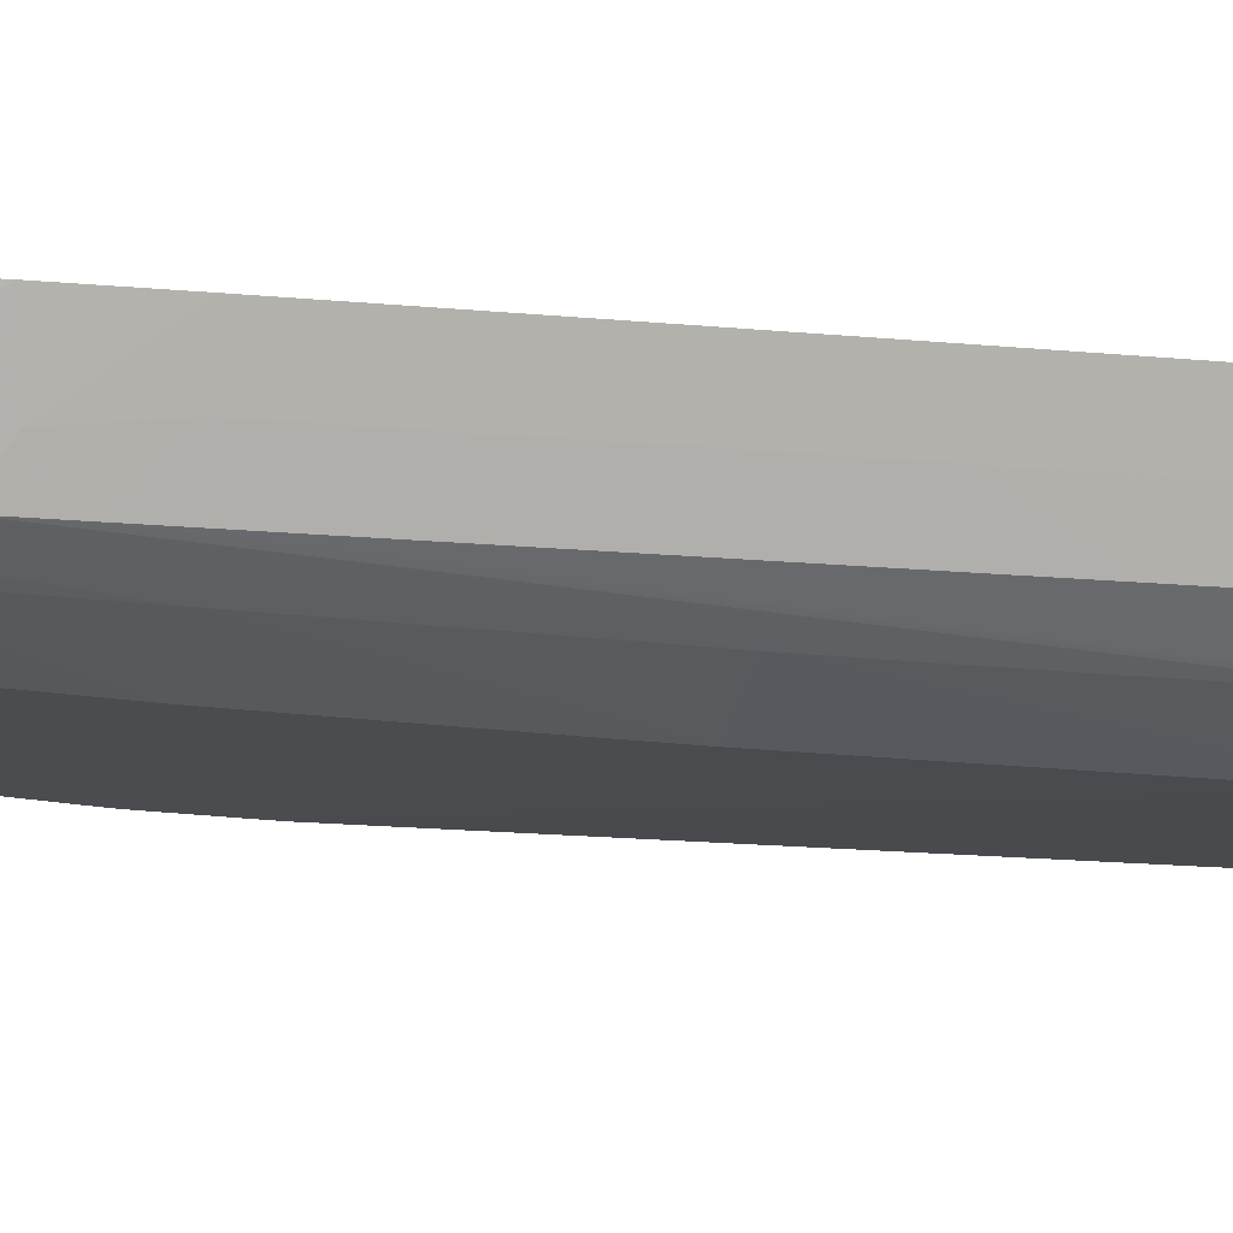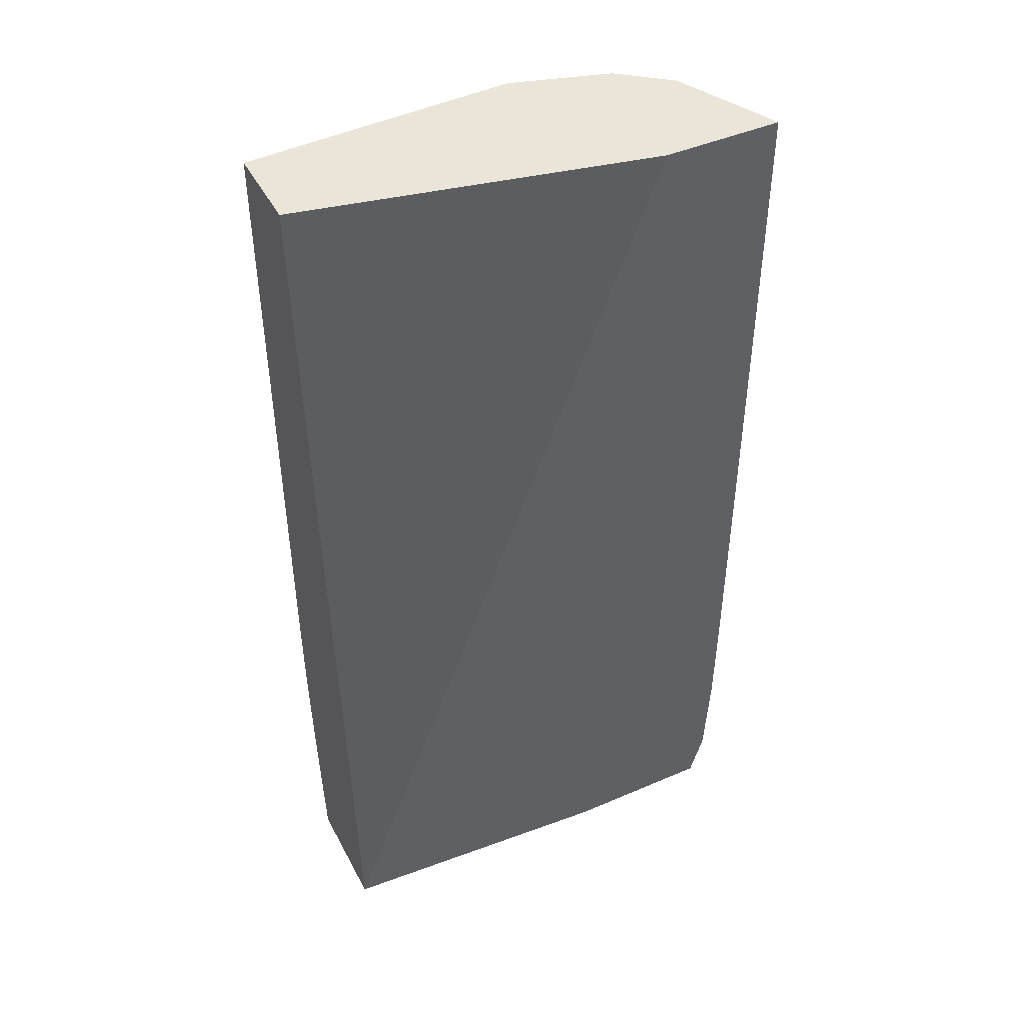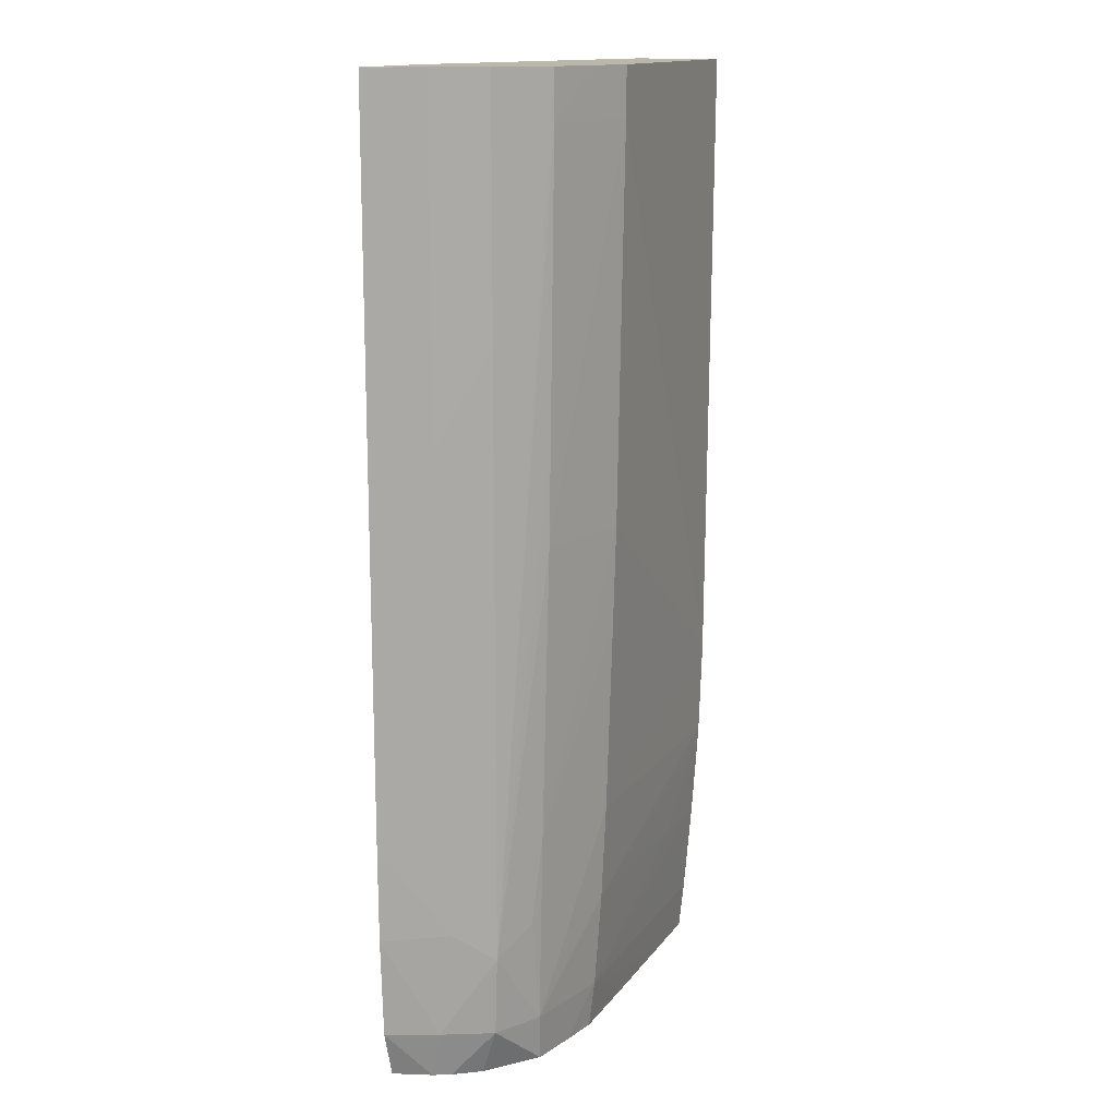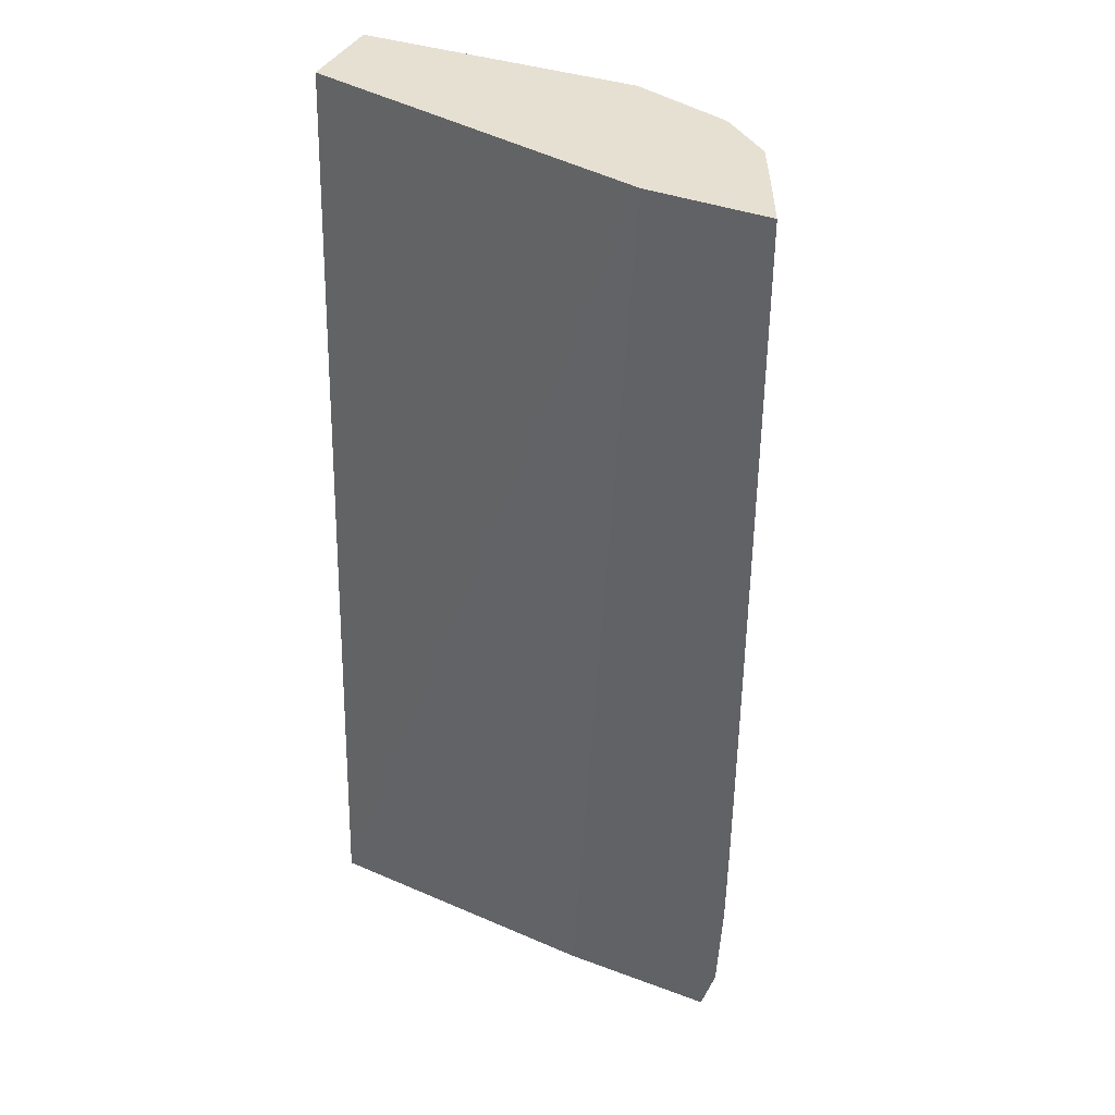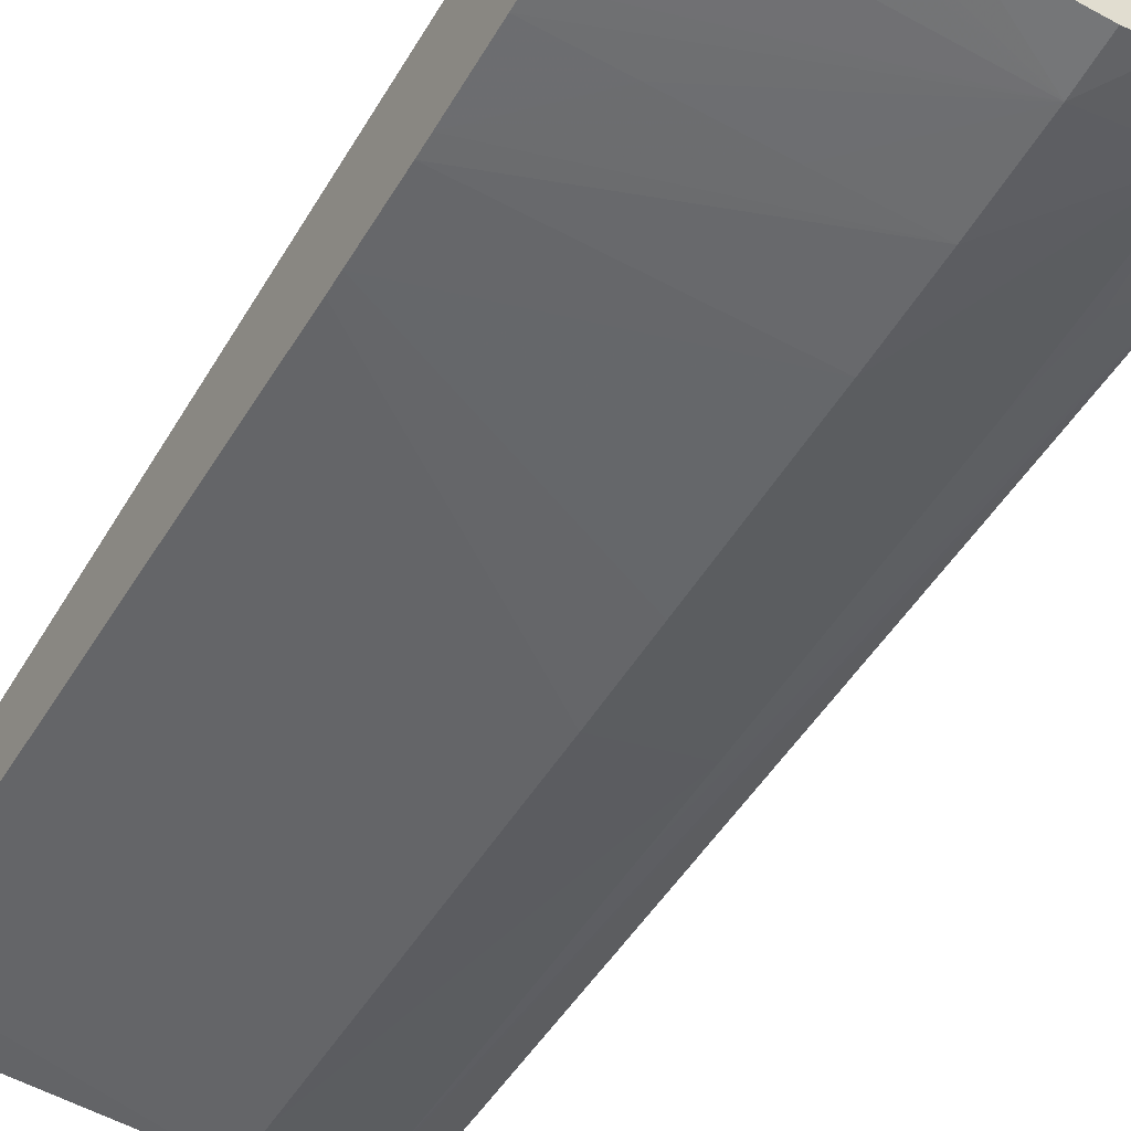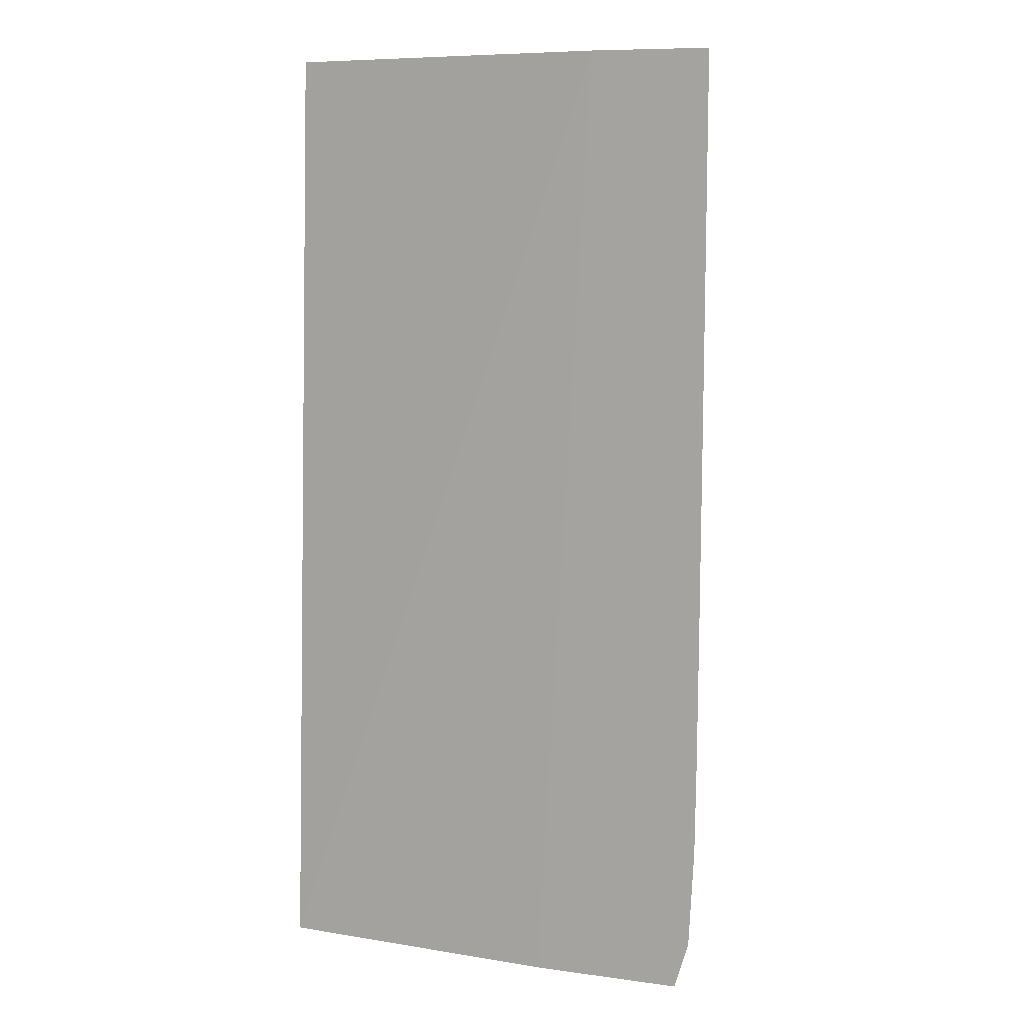
<metadata>
{"format":"obj","ext":"obj","renderer":"f3d","projection":"perspective","resolution":1024,"background":"white","views":[{"elev":-14.9,"azim":78.2,"up":"+Z"},{"elev":45.2,"azim":-26.5,"up":"+Y"},{"elev":14.5,"azim":114.0,"up":"+Y"},{"elev":38.5,"azim":25.2,"up":"+Y"},{"elev":-50.2,"azim":-30.6,"up":"+Z"},{"elev":9.6,"azim":19.4,"up":"+Y"}]}
</metadata>
<code>
v 0.3593 -0.06234 -0.0929
v 0.3643 -0.06234 -0.09298
v 0.3593 -0.06234 -0.08548
v 0.3593 -0.05921 -0.09323
v 0.3768 -0.05921 -0.09353
v 0.3705 -0.06234 -0.09308
v 0.3782 -0.06234 -0.08433
v 0.3817 3.366e-05 -0.08433
v 0.3593 3.366e-05 -0.08901
v 0.3593 -0.05421 -0.09366
v 0.3593 -0.05298 -0.09376
v 0.3643 -0.05298 -0.09383
v 0.3705 -0.05298 -0.09391
v 0.3768 -0.05298 -0.09398
v 0.3828 -0.05921 -0.09224
v 0.3792 -0.06234 -0.09266
v 0.3768 -0.06234 -0.09314
v 0.388 -0.06234 -0.08433
v 0.3894 3.366e-05 -0.08433
v 0.3593 3.366e-05 -0.09464
v 0.3593 -0.04798 -0.0941
v 0.3593 -0.04675 -0.09417
v 0.3643 -0.04675 -0.0942
v 0.3768 -0.04675 -0.09428
v 0.383 -0.04675 -0.0926
v 0.3836 -0.05239 -0.09215
v 0.3861 -0.05408 -0.09089
v 0.3859 -0.05921 -0.09062
v 0.3822 -0.06234 -0.09202
v 0.3871 -0.06234 -0.08677
v 0.3884 -0.06093 -0.08433
v 0.3894 -0.01905 -0.08433
v 0.3877 3.366e-05 -0.08778
v 0.3768 3.366e-05 -0.09531
v 0.3593 -0.003129 -0.09463
v 0.3593 -0.04175 -0.09433
v 0.3768 -0.03429 -0.09467
v 0.3768 -0.02806 -0.09486
v 0.383 -0.02806 -0.09308
v 0.3861 -0.04992 -0.0909
v 0.3873 -0.05239 -0.0884
v 0.3892 -0.05274 -0.08433
v 0.3875 -0.05921 -0.0875
v 0.383 -0.02182 -0.09318
v 0.383 -0.003129 -0.09342
v 0.383 3.366e-05 -0.09343
v 0.3866 -0.06234 -0.08784
v 0.3854 -0.06234 -0.08947
v 0.3889 -0.05921 -0.08433
v 0.3893 -0.02528 -0.08433
v 0.3877 -0.0156 -0.08778
v 0.3869 3.366e-05 -0.08939
v 0.3798 3.366e-05 -0.09439
v 0.3768 -0.003129 -0.09529
v 0.3593 -0.04051 -0.09437
v 0.3877 -0.03429 -0.08778
v 0.3877 -0.04675 -0.08778
v 0.3862 -0.0156 -0.09095
v 0.3893 -0.04675 -0.08433
v 0.3846 3.366e-05 -0.09222
v 0.3893 -0.0315 -0.08433
v 0.3877 -0.02182 -0.08778
v 0.3862 -0.009363 -0.09095
v 0.3862 -0.003129 -0.09095
v 0.3862 3.366e-05 -0.09095
v 0.3893 -0.03429 -0.08433
v 0.3893 -0.03774 -0.08433
v 0.3877 -0.02806 -0.08778
v 0.3893 -0.04051 -0.08433
f 1 2 6
f 1 6 17
f 1 17 16
f 1 16 29
f 1 29 48
f 1 48 47
f 1 47 30
f 1 30 18
f 1 18 7
f 1 7 3
f 1 3 9
f 1 9 20
f 1 20 35
f 1 35 55
f 1 55 36
f 1 36 22
f 1 22 21
f 1 21 11
f 1 11 10
f 1 10 4
f 1 4 5
f 1 5 2
f 2 5 6
f 3 7 8
f 3 8 9
f 4 10 5
f 5 10 11
f 5 11 12
f 5 12 13
f 5 13 14
f 5 14 15
f 5 15 16
f 5 16 17
f 5 17 6
f 7 18 31
f 7 31 49
f 7 49 42
f 7 42 59
f 7 59 69
f 7 69 67
f 7 67 66
f 7 66 61
f 7 61 50
f 7 50 32
f 7 32 19
f 7 19 8
f 8 19 33
f 8 33 52
f 8 52 65
f 8 65 60
f 8 60 46
f 8 46 53
f 8 53 34
f 8 34 20
f 8 20 9
f 11 21 12
f 12 21 13
f 13 21 14
f 14 21 22
f 14 22 23
f 14 23 24
f 14 24 15
f 15 24 25
f 15 25 26
f 15 26 27
f 15 27 28
f 15 28 29
f 15 29 16
f 18 30 31
f 19 32 51
f 19 51 33
f 20 34 35
f 22 36 23
f 23 36 24
f 24 36 37
f 24 37 25
f 25 27 26
f 25 37 38
f 25 38 39
f 25 39 27
f 27 40 41
f 27 41 42
f 27 42 43
f 27 43 28
f 27 39 44
f 27 44 45
f 27 45 46
f 27 46 40
f 28 43 47
f 28 47 48
f 28 48 29
f 30 47 43
f 30 43 49
f 30 49 31
f 32 50 51
f 33 51 52
f 34 53 45
f 34 45 54
f 34 54 35
f 35 54 55
f 36 55 38
f 36 38 37
f 38 54 39
f 38 55 54
f 39 54 44
f 40 56 57
f 40 57 41
f 40 46 58
f 40 58 56
f 41 57 59
f 41 59 42
f 42 49 43
f 44 54 45
f 45 53 46
f 46 60 58
f 50 61 62
f 50 62 51
f 51 62 58
f 51 58 63
f 51 63 64
f 51 64 52
f 52 64 65
f 56 66 67
f 56 67 57
f 56 58 68
f 56 68 66
f 57 67 69
f 57 69 59
f 58 60 63
f 58 62 68
f 60 65 64
f 60 64 63
f 61 66 62
f 62 66 68

</code>
